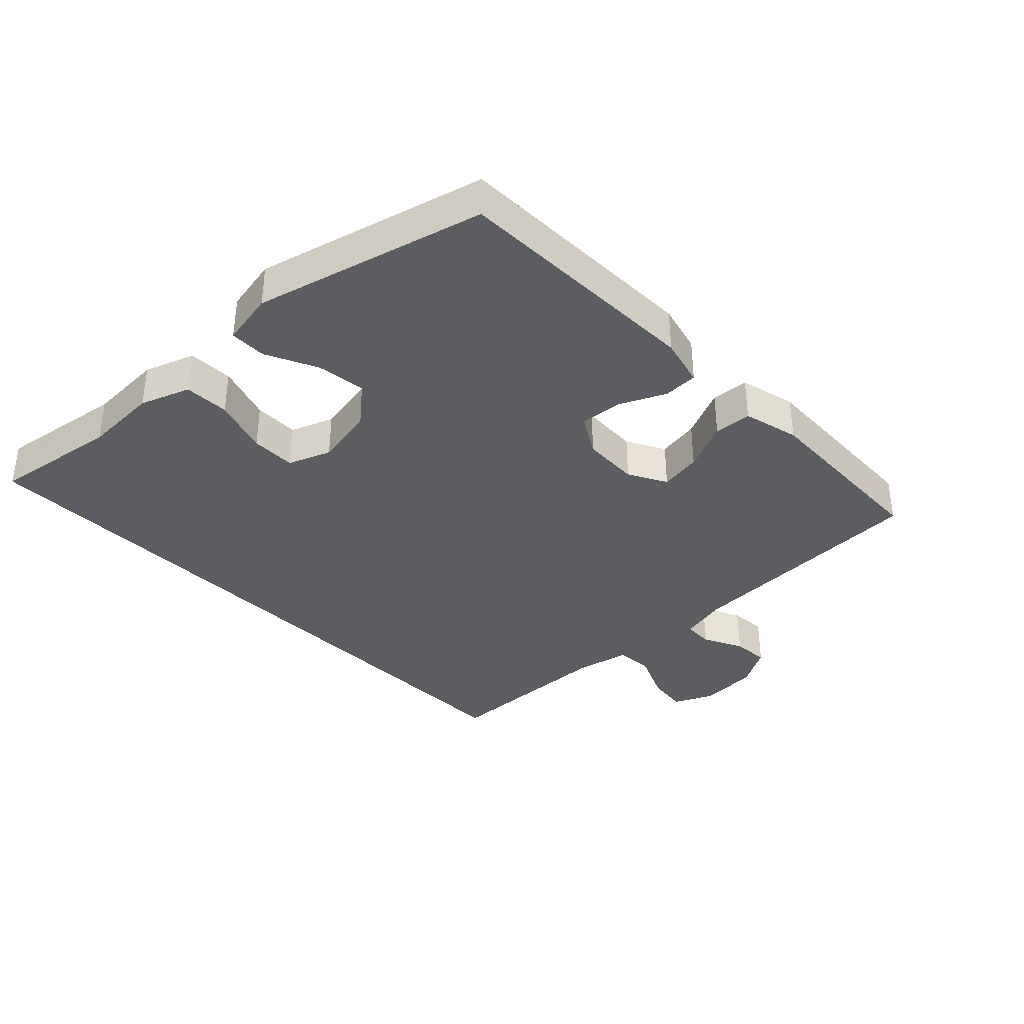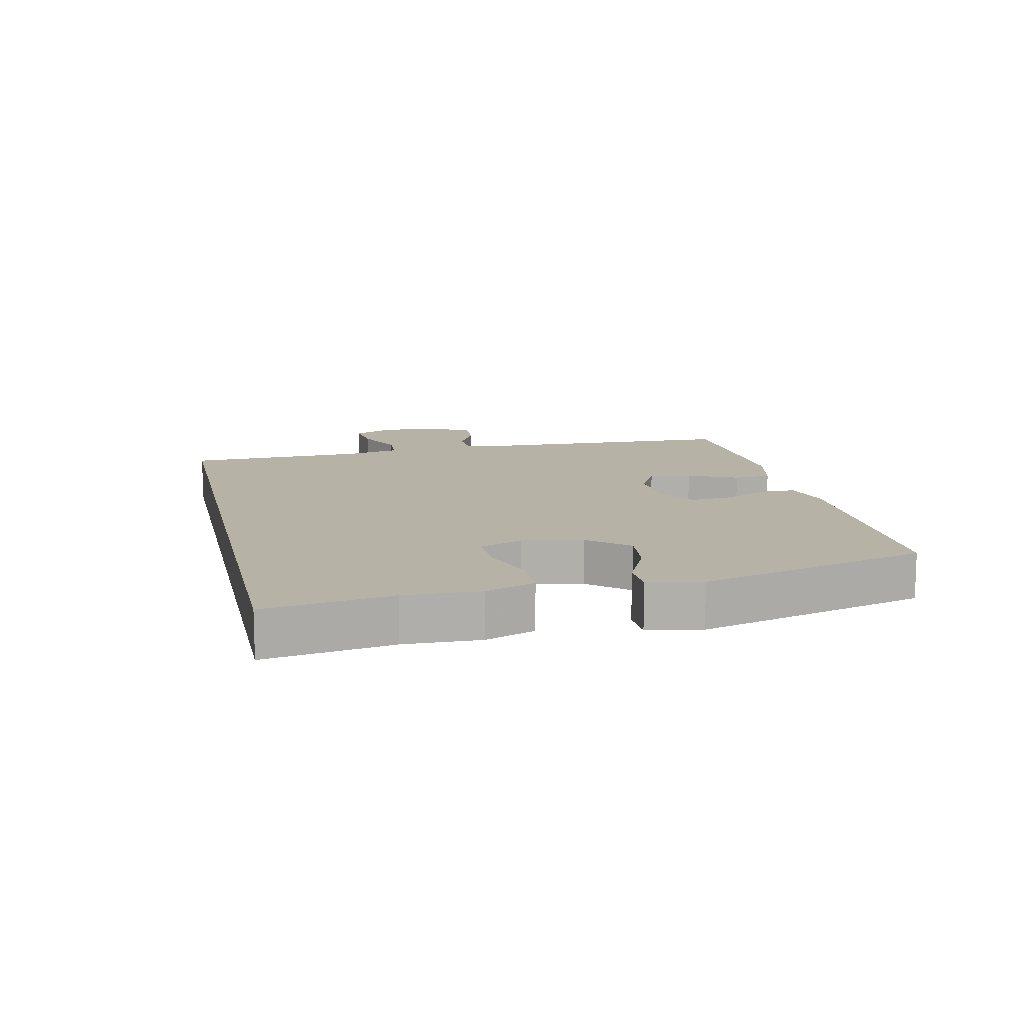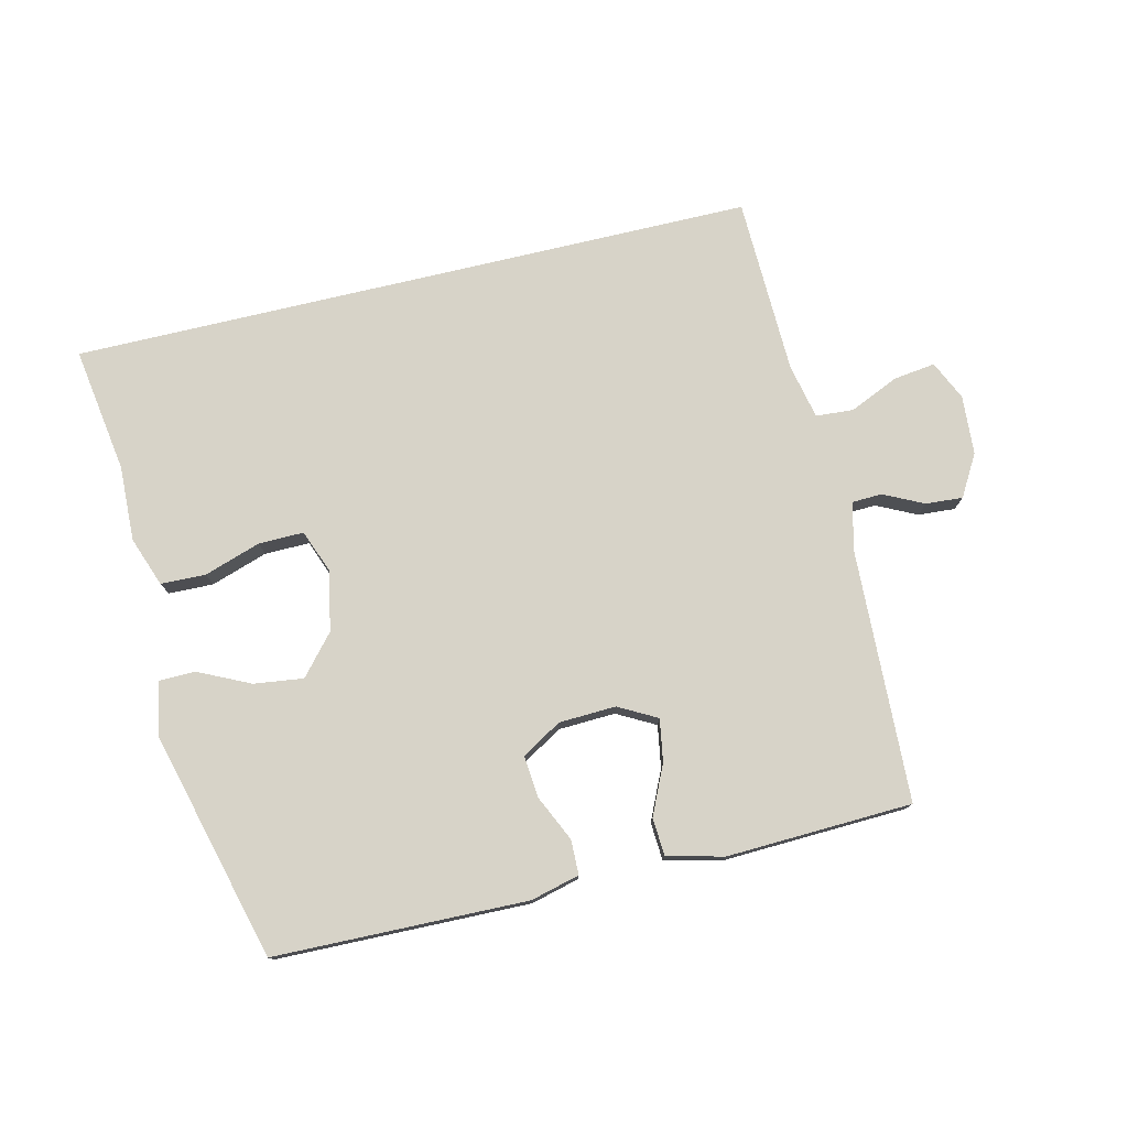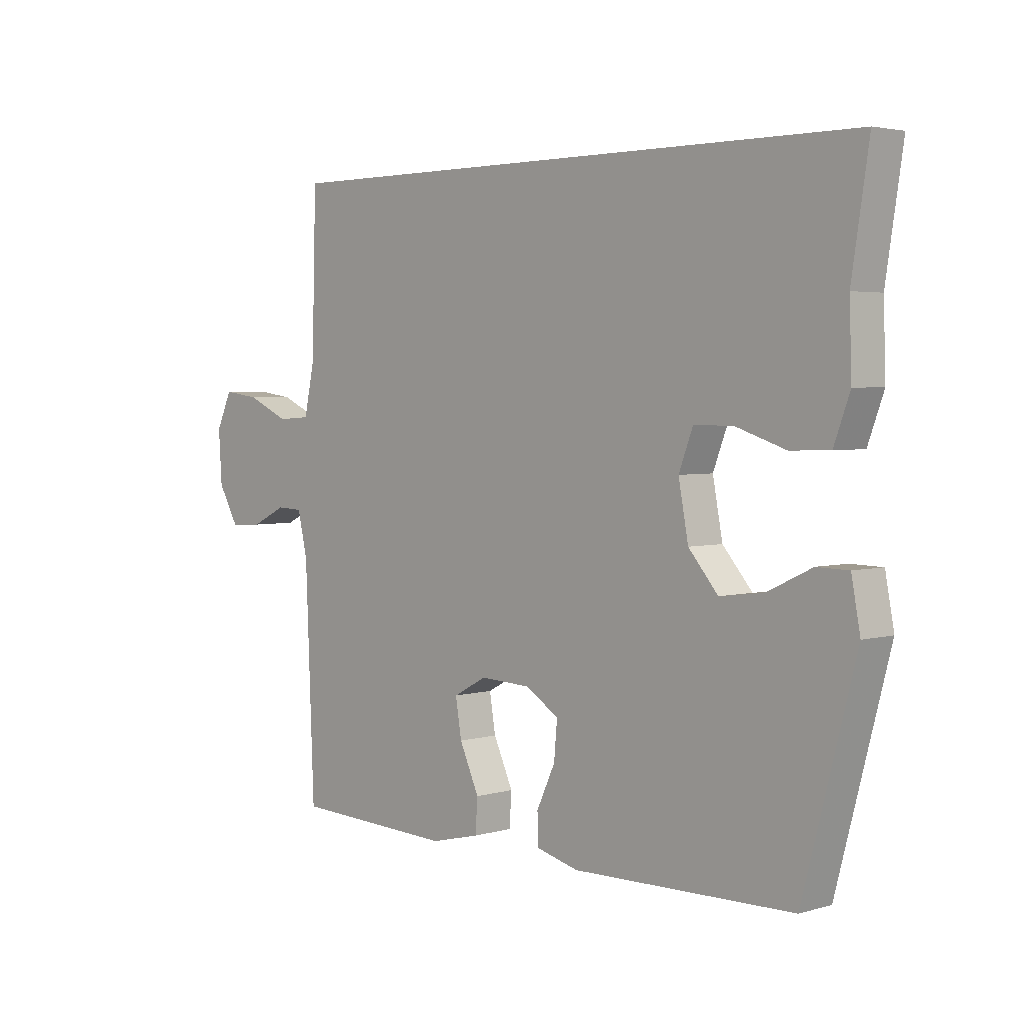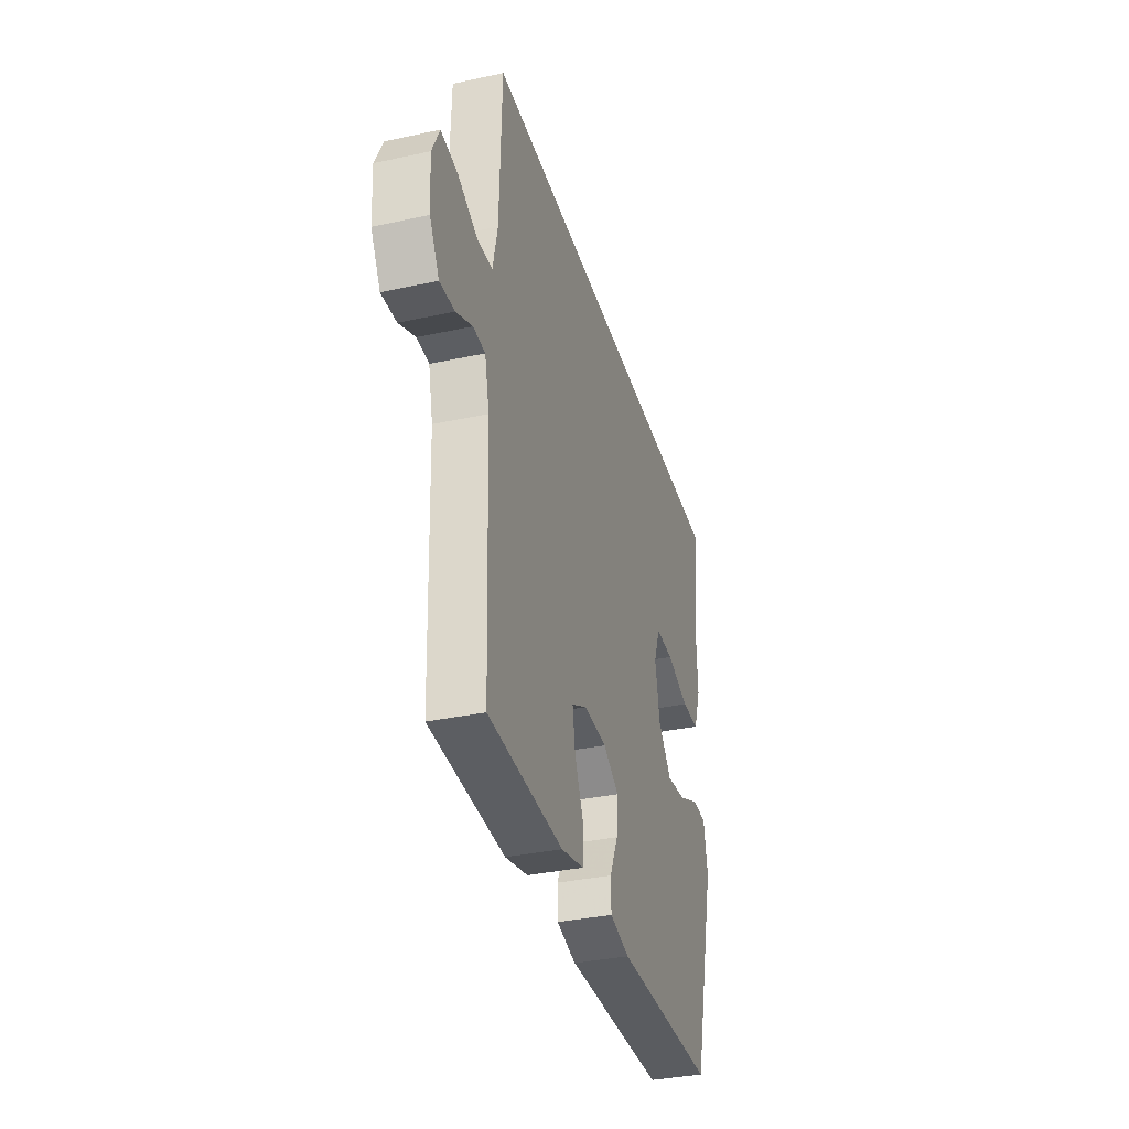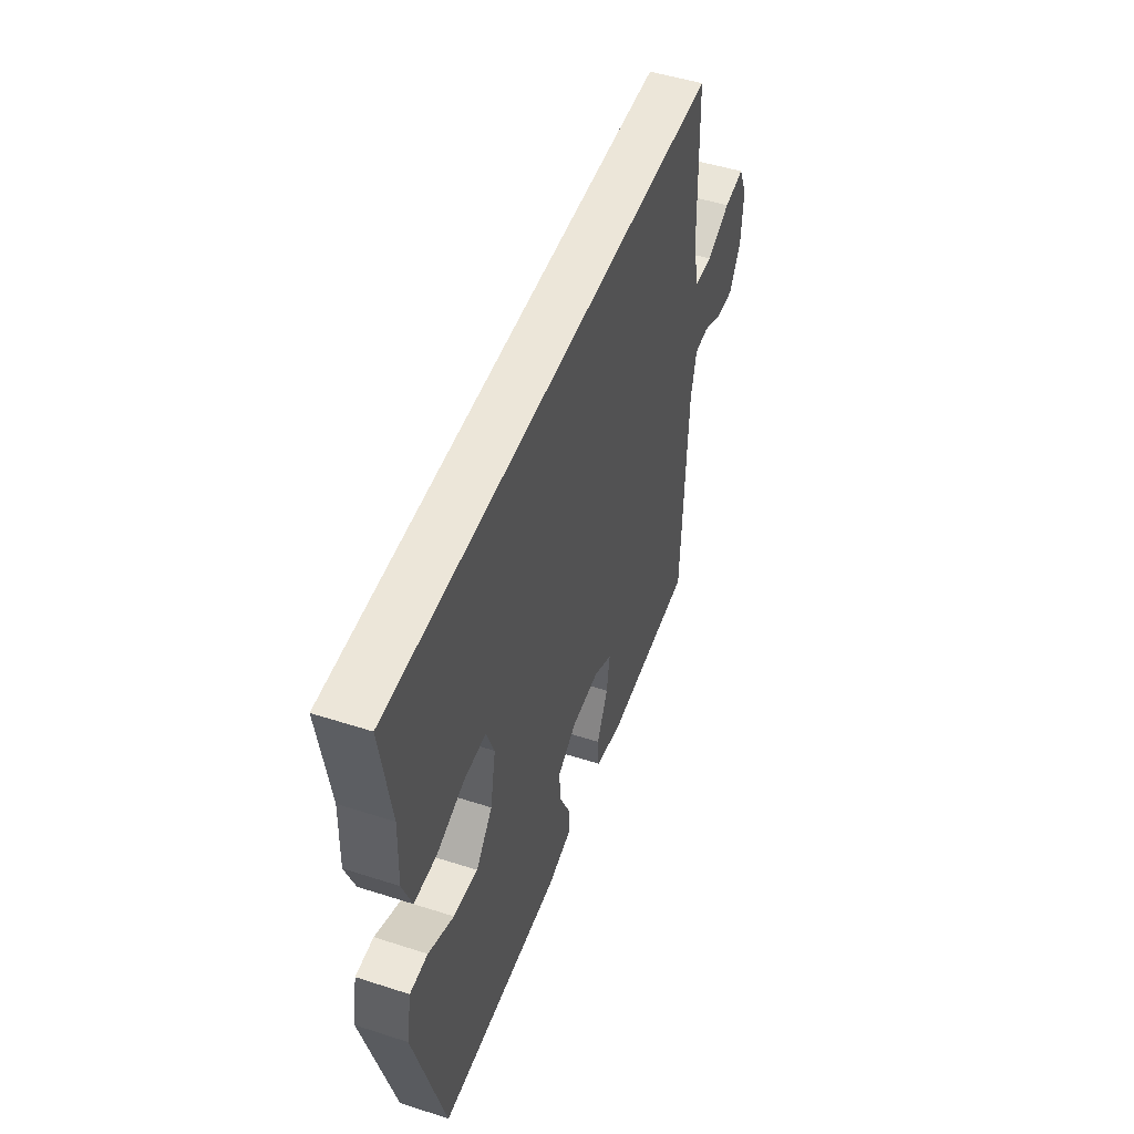
<metadata>
{"format":"obj","ext":"obj","renderer":"f3d","projection":"perspective","resolution":1024,"background":"white","views":[{"elev":-36.3,"azim":134.1,"up":"+Y"},{"elev":12.3,"azim":77.3,"up":"+Y"},{"elev":76.9,"azim":166.7,"up":"+Y"},{"elev":3.4,"azim":46.3,"up":"+Z"},{"elev":-35.3,"azim":-74.0,"up":"+Z"},{"elev":49.5,"azim":109.6,"up":"+Z"}]}
</metadata>
<code>
v 0.605 0.07 0.5
v 0.574 0.07 0.299
v 0.578 0.07 0.179
v 0.549 0.07 0.1
v 0.477 0.07 0.098
v 0.387 0.07 0.128
v 0.315 0.07 0.129
v 0.289 0.07 0.061
v 0.307 0.07 -0.035
v 0.361 0.07 -0.098
v 0.44 0.07 -0.088
v 0.522 0.07 -0.049
v 0.58 0.07 -0.05
v 0.596 0.07 -0.136
v 0.5 0.07 -0.5
v 0.097 0.07 -0.508
v 0.019 0.07 -0.488
v 0.018 0.07 -0.433
v 0.052 0.07 -0.36
v 0.058 0.07 -0.293
v -0.005 0.07 -0.255
v -0.096 0.07 -0.251
v -0.157 0.07 -0.284
v -0.146 0.07 -0.351
v -0.11 0.07 -0.43
v -0.114 0.07 -0.49
v -0.204 0.07 -0.512
v -0.5 0.07 -0.5
v -0.516 0.07 -0.099
v -0.534 0.07 -0.021
v -0.582 0.07 -0.019
v -0.646 0.07 -0.05
v -0.705 0.07 -0.054
v -0.743 0.07 0.012
v -0.749 0.07 0.106
v -0.72 0.07 0.169
v -0.653 0.07 0.16
v -0.575 0.07 0.125
v -0.515 0.07 0.129
v -0.496 0.07 0.217
v -0.488 0.07 0.5
v 0.605 0 0.5
v 0.574 0 0.299
v 0.578 0 0.179
v 0.549 0 0.1
v 0.477 0 0.098
v 0.387 0 0.128
v 0.315 0 0.129
v 0.289 0 0.061
v 0.307 0 -0.035
v 0.361 0 -0.098
v 0.44 0 -0.088
v 0.522 0 -0.049
v 0.58 0 -0.05
v 0.596 0 -0.136
v 0.5 0 -0.5
v 0.097 0 -0.508
v 0.019 0 -0.488
v 0.018 0 -0.433
v 0.052 0 -0.36
v 0.058 0 -0.293
v -0.005 0 -0.255
v -0.096 0 -0.251
v -0.157 0 -0.284
v -0.146 0 -0.351
v -0.11 0 -0.43
v -0.114 0 -0.49
v -0.204 0 -0.512
v -0.5 0 -0.5
v -0.516 0 -0.099
v -0.534 0 -0.021
v -0.582 0 -0.019
v -0.646 0 -0.05
v -0.705 0 -0.054
v -0.743 0 0.012
v -0.749 0 0.106
v -0.72 0 0.169
v -0.653 0 0.16
v -0.575 0 0.125
v -0.515 0 0.129
v -0.496 0 0.217
v -0.488 0 0.5
f 40 41 1 2
f 39 40 2 3
f 38 39 3
f 35 36 37 38
f 31 32 33 34
f 30 31 34 35
f 26 27 28 29
f 24 25 26 29
f 23 24 29 30
f 22 23 30
f 21 22 30 35
f 16 17 18 19
f 16 19 20
f 15 16 20
f 14 15 20 21
f 11 12 13 14
f 10 11 14 21
f 3 4 5 6
f 3 6 7
f 38 3 7
f 35 38 7 8
f 9 10 21 35
f 8 9 35
f 43 42 82 81
f 44 43 81 80
f 44 80 79
f 79 78 77 76
f 75 74 73 72
f 76 75 72 71
f 70 69 68 67
f 70 67 66 65
f 71 70 65 64
f 71 64 63
f 76 71 63 62
f 60 59 58 57
f 61 60 57
f 61 57 56
f 62 61 56 55
f 55 54 53 52
f 62 55 52 51
f 47 46 45 44
f 48 47 44
f 48 44 79
f 49 48 79 76
f 76 62 51 50
f 76 50 49
f 1 42 43 2
f 2 43 44 3
f 3 44 45 4
f 4 45 46 5
f 5 46 47 6
f 6 47 48 7
f 7 48 49 8
f 8 49 50 9
f 9 50 51 10
f 10 51 52 11
f 11 52 53 12
f 12 53 54 13
f 13 54 55 14
f 14 55 56 15
f 15 56 57 16
f 16 57 58 17
f 17 58 59 18
f 18 59 60 19
f 19 60 61 20
f 20 61 62 21
f 21 62 63 22
f 22 63 64 23
f 23 64 65 24
f 24 65 66 25
f 25 66 67 26
f 26 67 68 27
f 27 68 69 28
f 28 69 70 29
f 29 70 71 30
f 30 71 72 31
f 31 72 73 32
f 32 73 74 33
f 33 74 75 34
f 34 75 76 35
f 35 76 77 36
f 36 77 78 37
f 37 78 79 38
f 38 79 80 39
f 39 80 81 40
f 40 81 82 41
f 41 82 42 1

</code>
